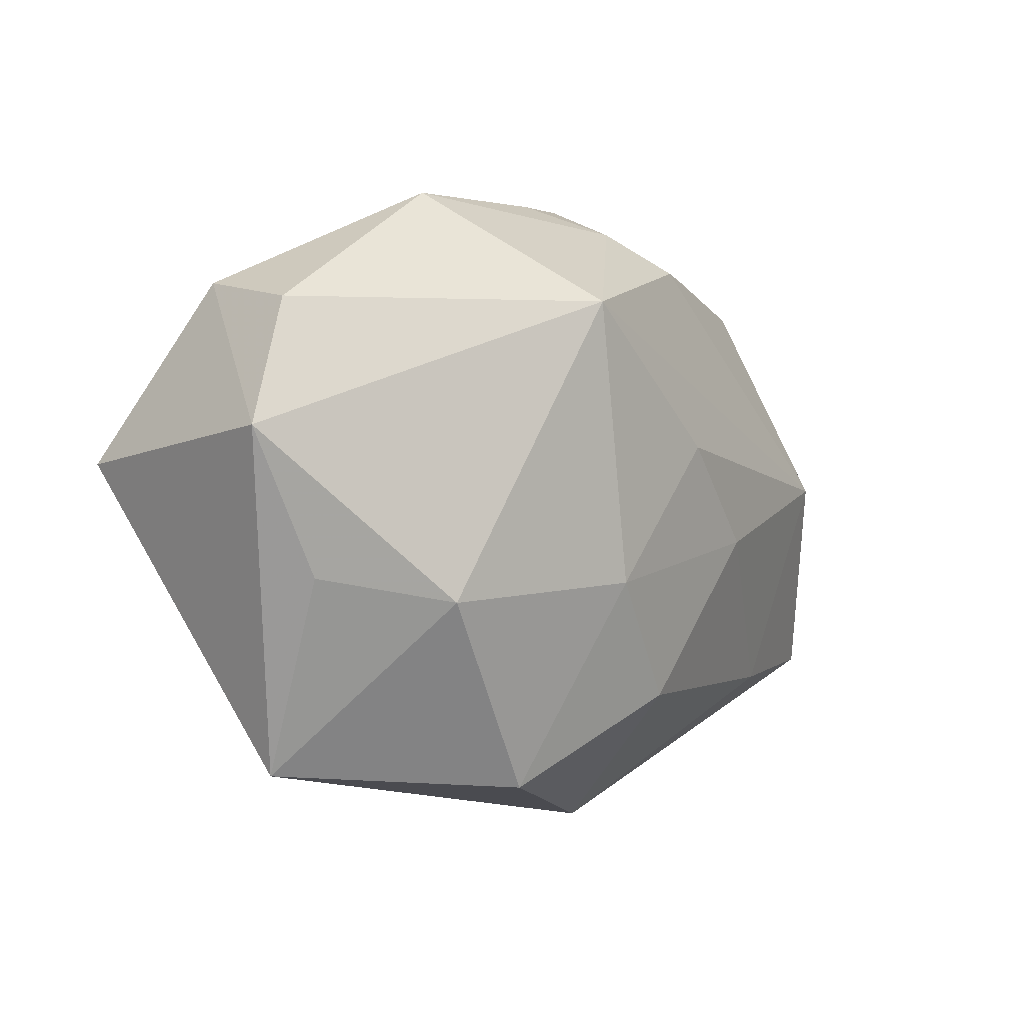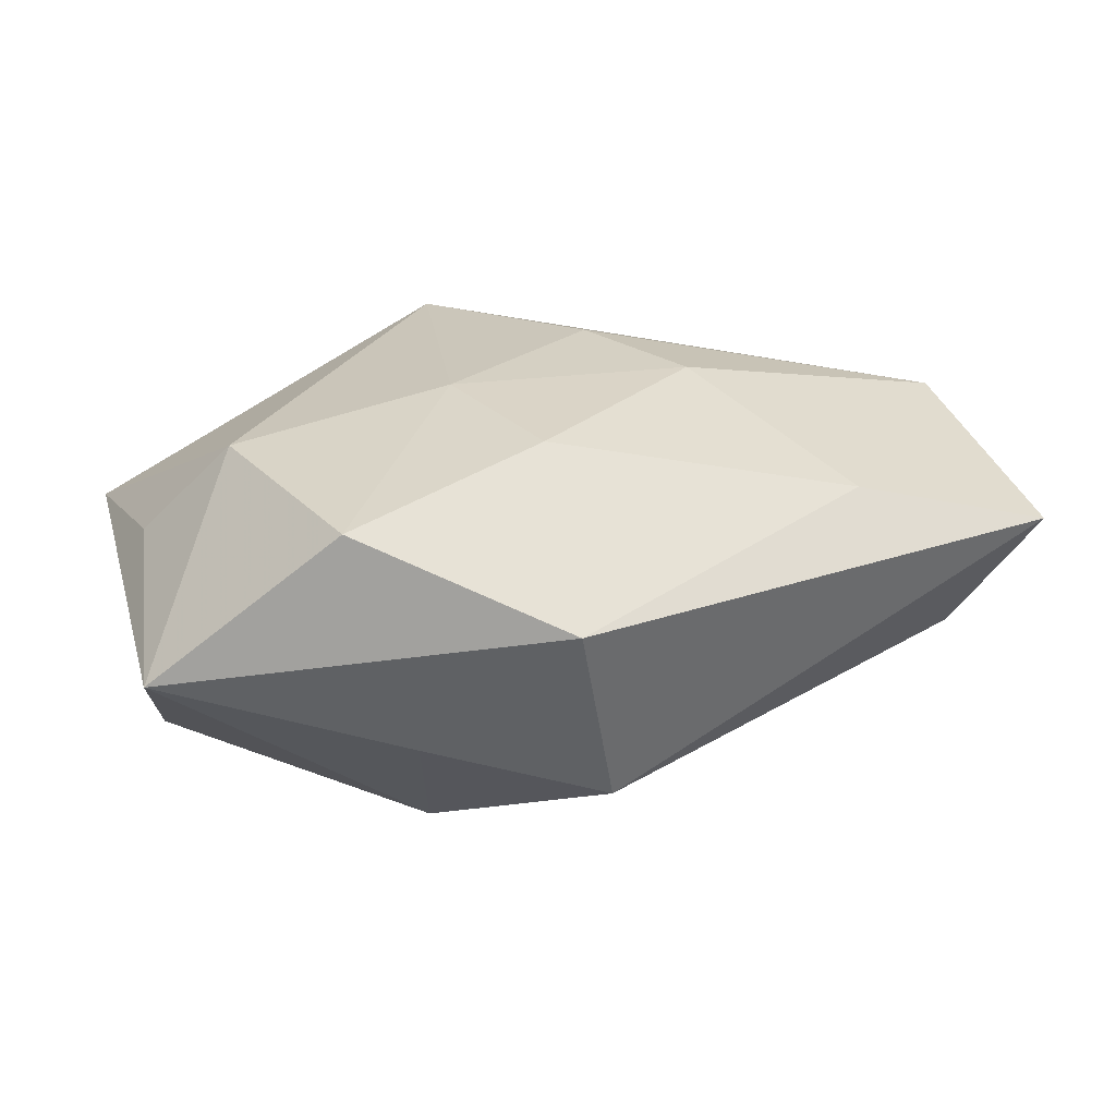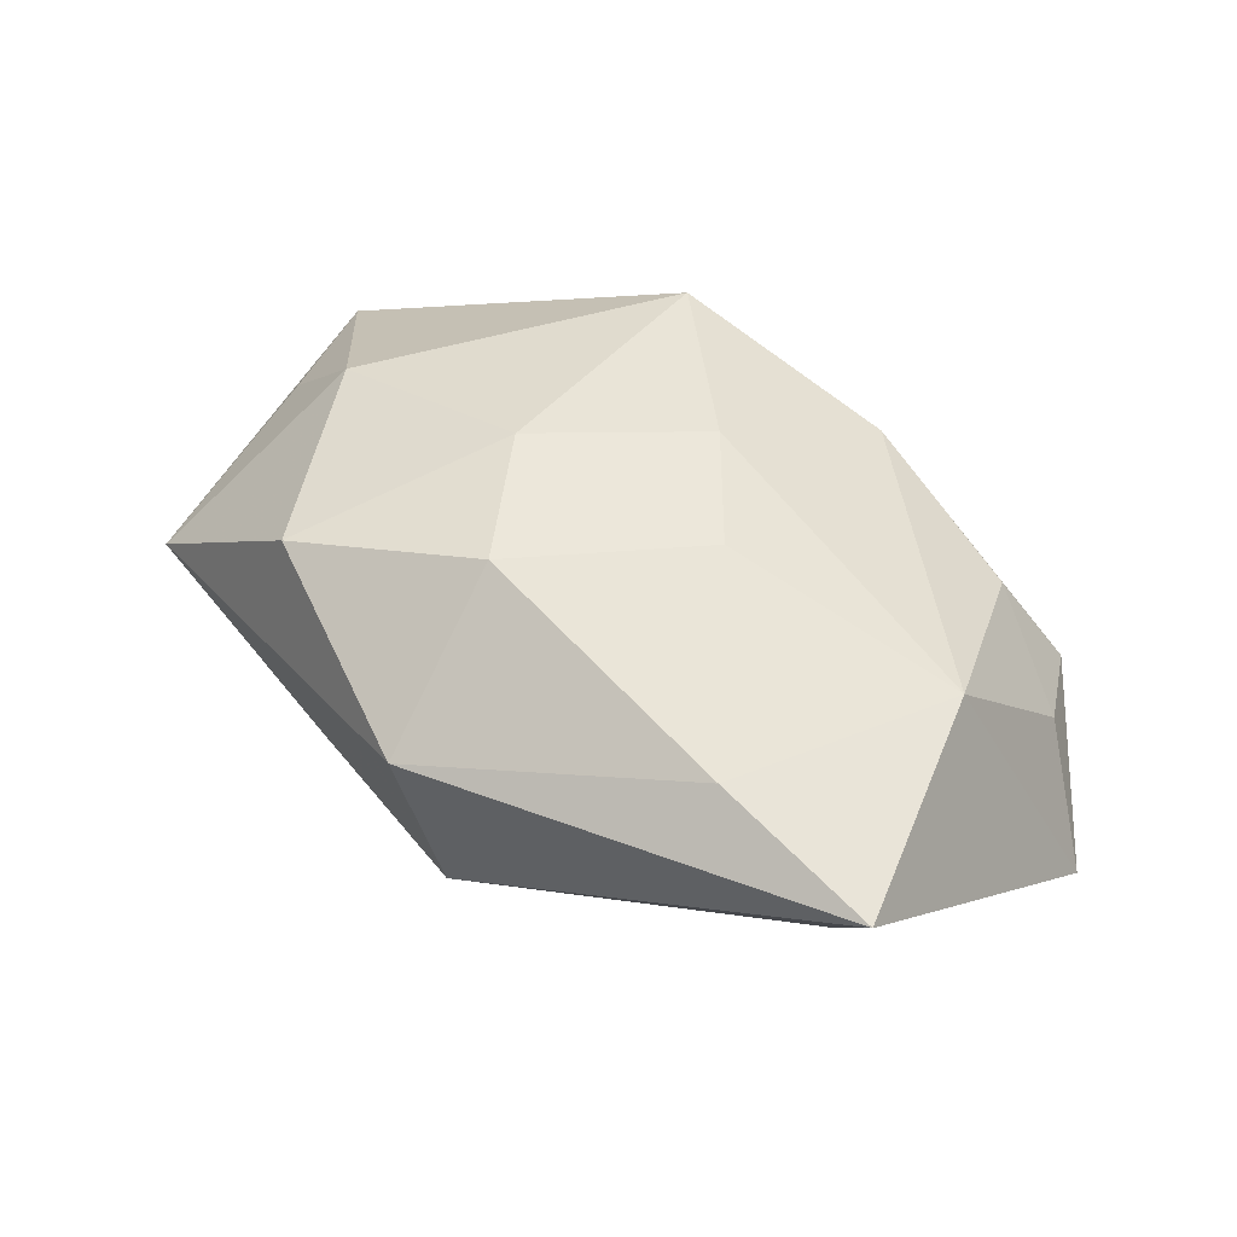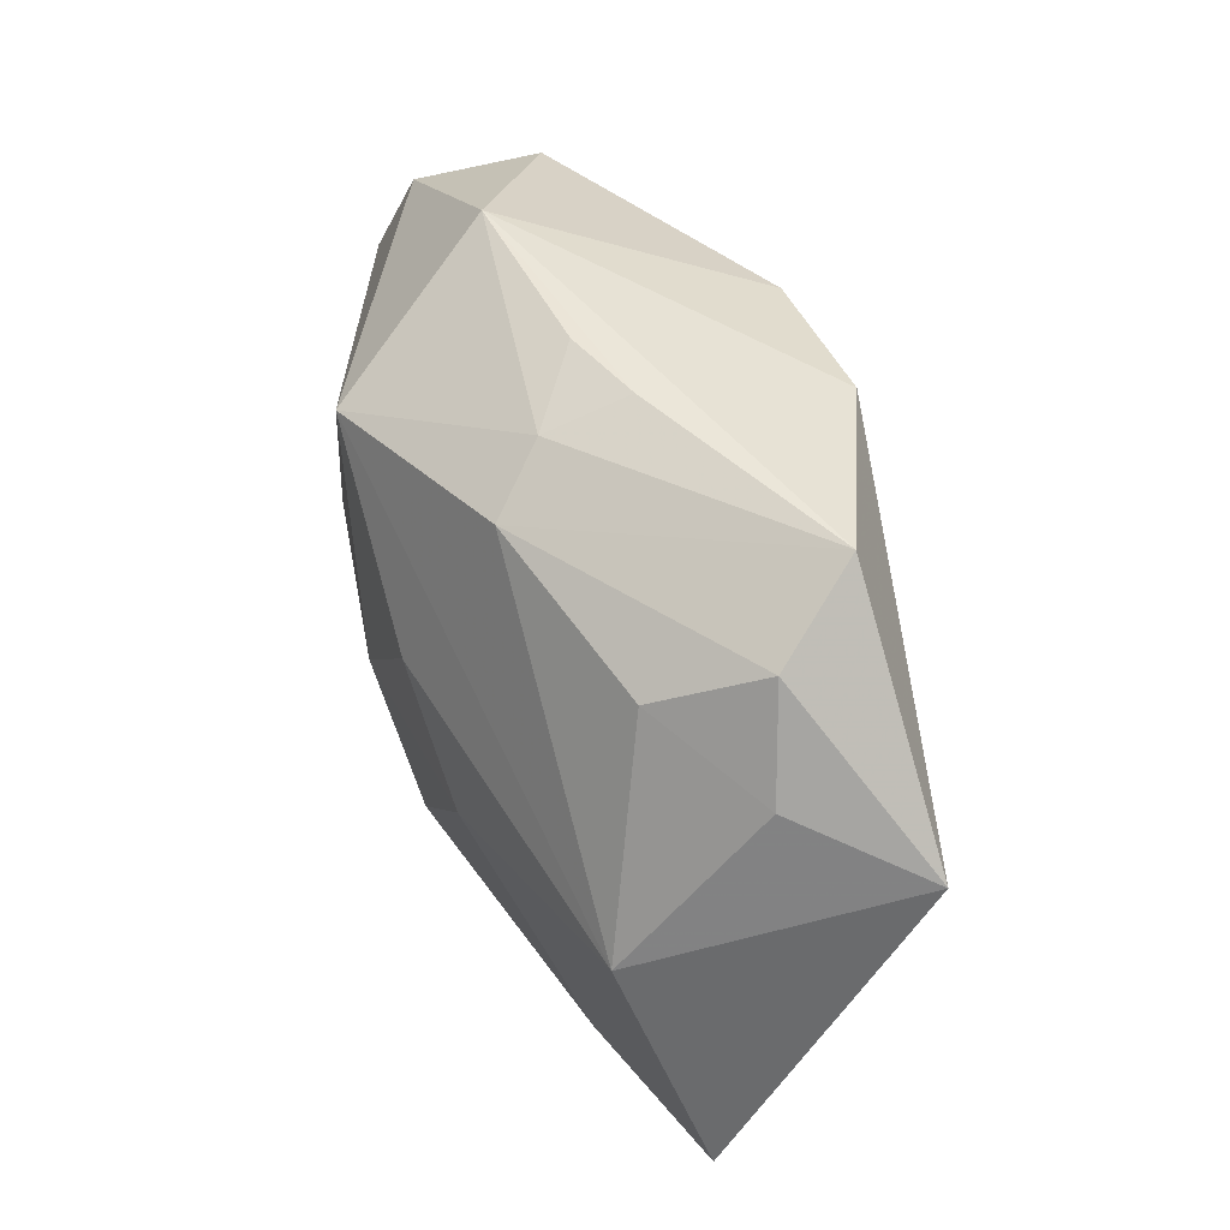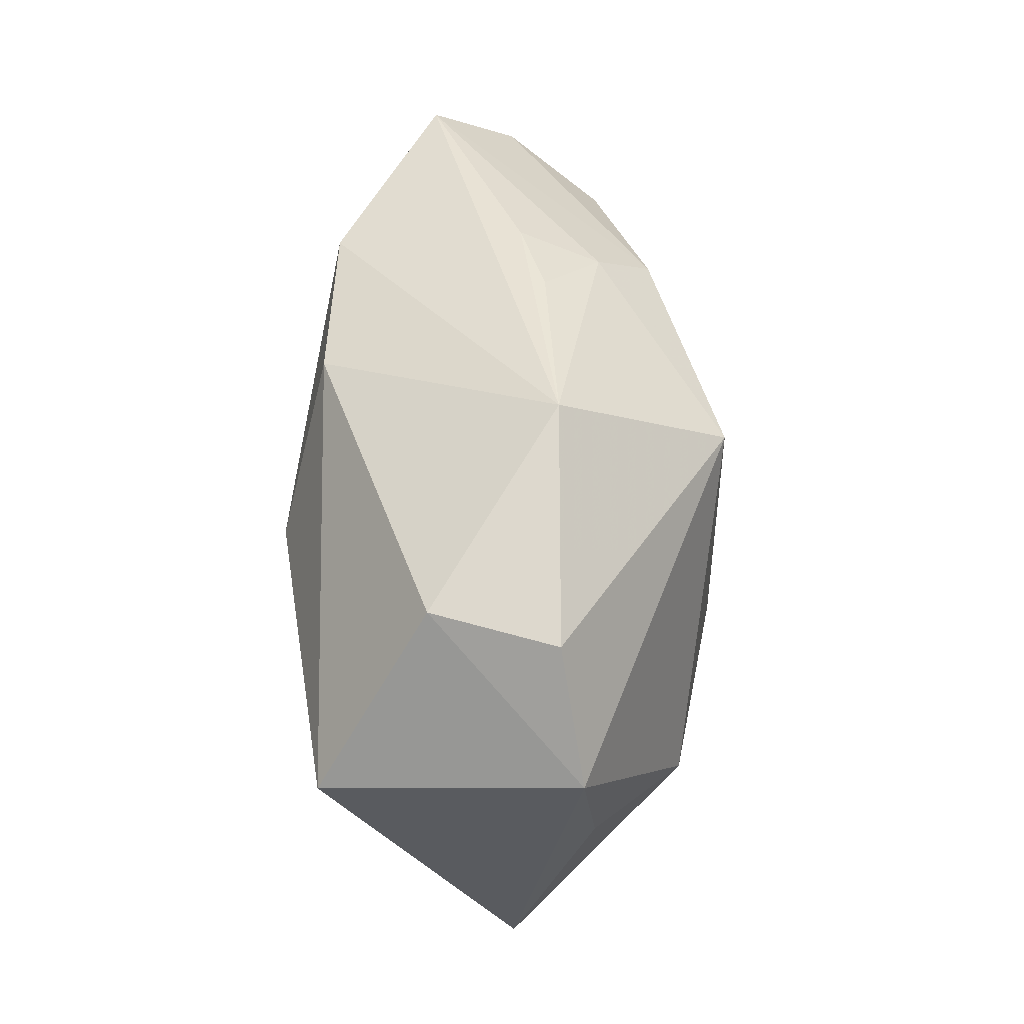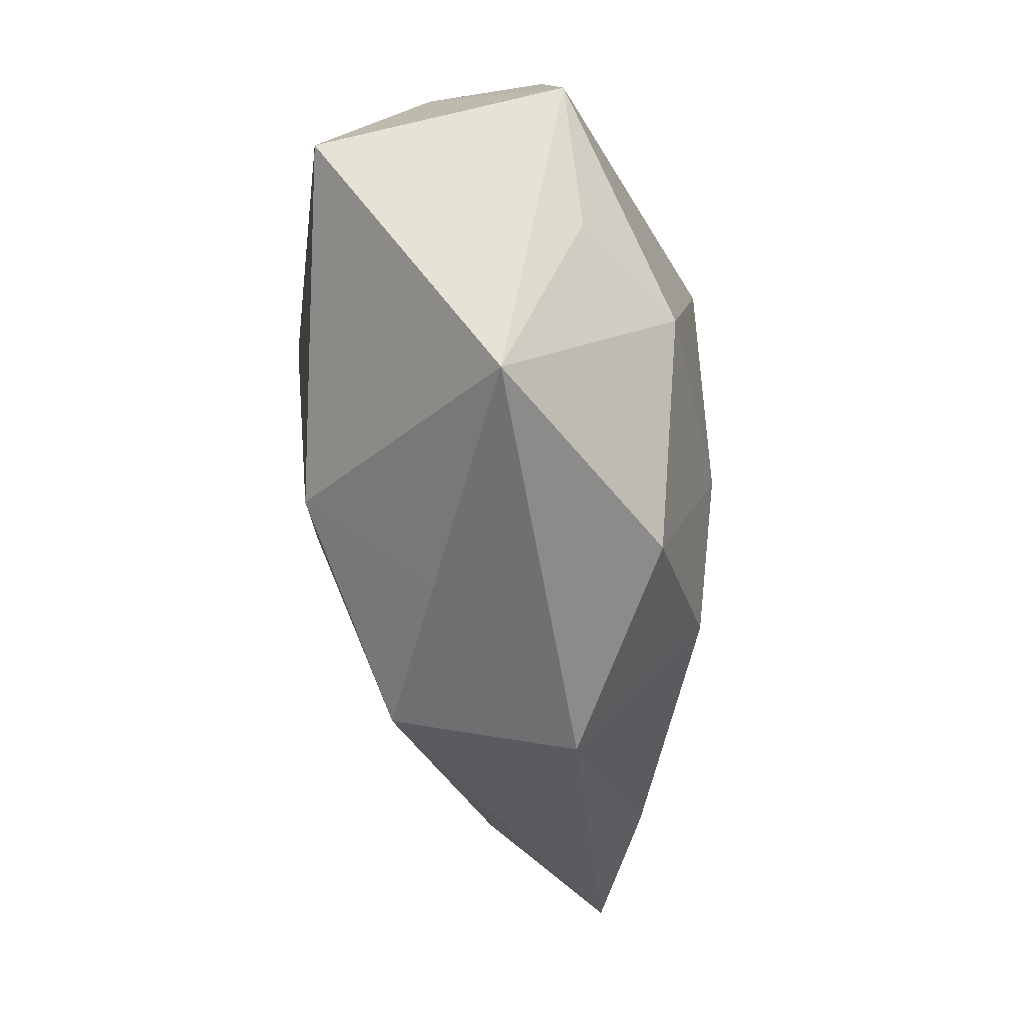
<metadata>
{"format":"obj","ext":"obj","renderer":"f3d","projection":"perspective","resolution":1024,"background":"white","views":[{"elev":2.9,"azim":-47.9,"up":"+Y"},{"elev":-66.9,"azim":8.6,"up":"+Y"},{"elev":40.3,"azim":42.1,"up":"+Z"},{"elev":47.1,"azim":72.4,"up":"+Y"},{"elev":43.7,"azim":-85.8,"up":"+Y"},{"elev":-49.0,"azim":-84.0,"up":"+Y"}]}
</metadata>
<code>
v -0.01884 0.01096 -0.002501
v 0.02422 -0.01139 0.002876
v 0.00244 -0.0152 -0.00649
v 0.002378 -0.01818 0.003121
v 0.01792 0.01248 -0.001288
v -0.00748 0.004502 -0.01125
v -0.01407 -0.004698 0.009825
v -0.007296 -0.008482 -0.009936
v 0.008712 -0.002846 0.00986
v 0.0158 -0.01147 0.005786
v -0.00941 0.0158 0.002957
v 0.001665 -0.01076 0.00992
v 0.006296 0.01217 0.006908
v -0.02218 0.001834 -0.007692
v -0.007833 -0.01472 0.008286
v 0.006887 0.002461 -0.01125
v 0.02056 -0.0004505 0.006393
v -0.006314 -0.01456 -0.003204
v -0.01951 -0.003424 0.005639
v -0.01875 -0.01351 0.001516
v 0.001594 -0.001257 -0.01125
v 2.959e-05 0.01578 0.001707
v -0.002809 -0.00434 0.0112
v 0.0156 0.009902 0.003678
v 0.02072 0.007584 -0.0003739
v 0.003875 0.01431 0.004295
v 0.00416 0.0158 0.0001756
v -0.02295 0.003961 0.005111
v 0.004871 0.01406 -0.009502
v 0.02455 0.005131 -0.006399
v -0.01978 0.0101 0.00374
v -0.003638 0.01281 -0.009266
v -0.004749 0.01011 0.0112
v 0.01965 -0.007826 -0.003317
v 0.003802 0.002563 0.01081
v 0.01516 0.01555 -0.005353
f 30 29 36
f 11 36 29
f 16 29 30
f 3 2 4
f 3 16 30
f 7 33 28
f 12 15 4
f 26 11 33
f 28 33 31
f 33 11 31
f 1 31 11
f 1 14 28
f 28 31 1
f 4 15 20
f 20 14 8
f 15 7 20
f 28 14 20
f 30 2 34
f 34 3 30
f 2 3 34
f 4 2 10
f 10 12 4
f 9 12 10
f 23 7 15
f 15 12 23
f 33 7 23
f 23 12 9
f 36 11 27
f 27 26 36
f 17 10 2
f 9 10 17
f 17 2 30
f 21 3 8
f 16 3 21
f 29 16 6
f 16 21 6
f 8 14 6
f 6 21 8
f 14 1 32
f 32 6 14
f 29 6 32
f 32 11 29
f 32 1 11
f 8 3 18
f 18 20 8
f 18 3 4
f 4 20 18
f 19 7 28
f 28 20 19
f 19 20 7
f 11 26 22
f 22 27 11
f 26 27 22
f 35 17 33
f 9 17 35
f 33 23 35
f 35 23 9
f 25 17 30
f 17 25 24
f 5 24 25
f 30 36 5
f 5 25 30
f 33 17 13
f 17 24 13
f 13 26 33
f 24 5 13
f 36 26 13
f 13 5 36

</code>
